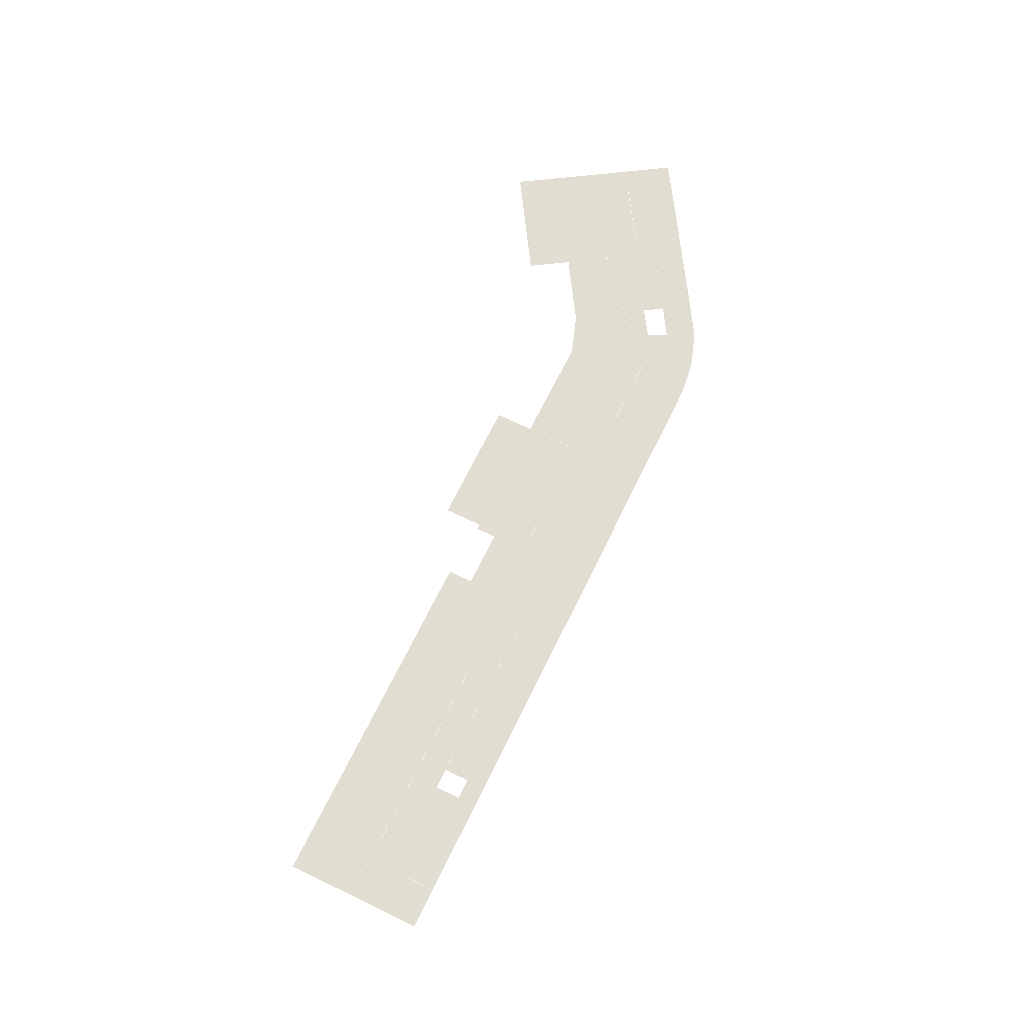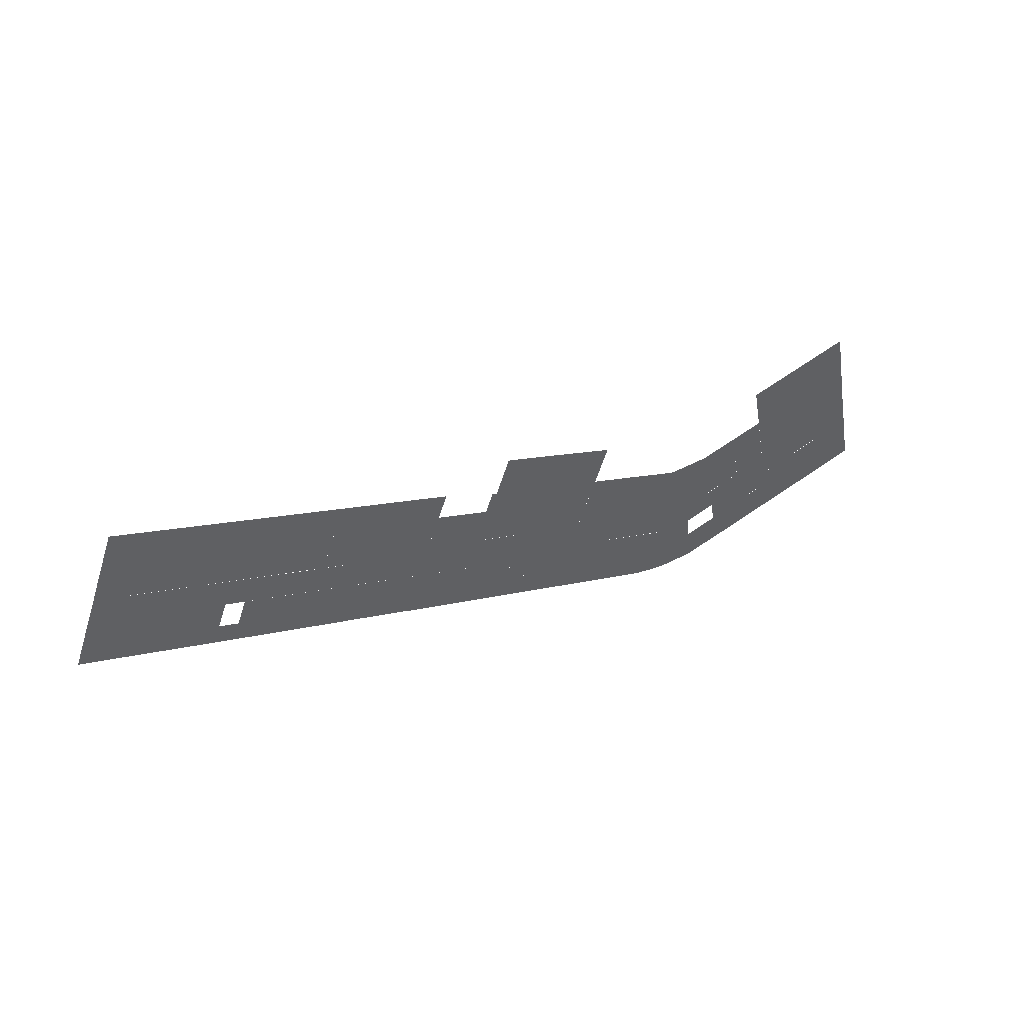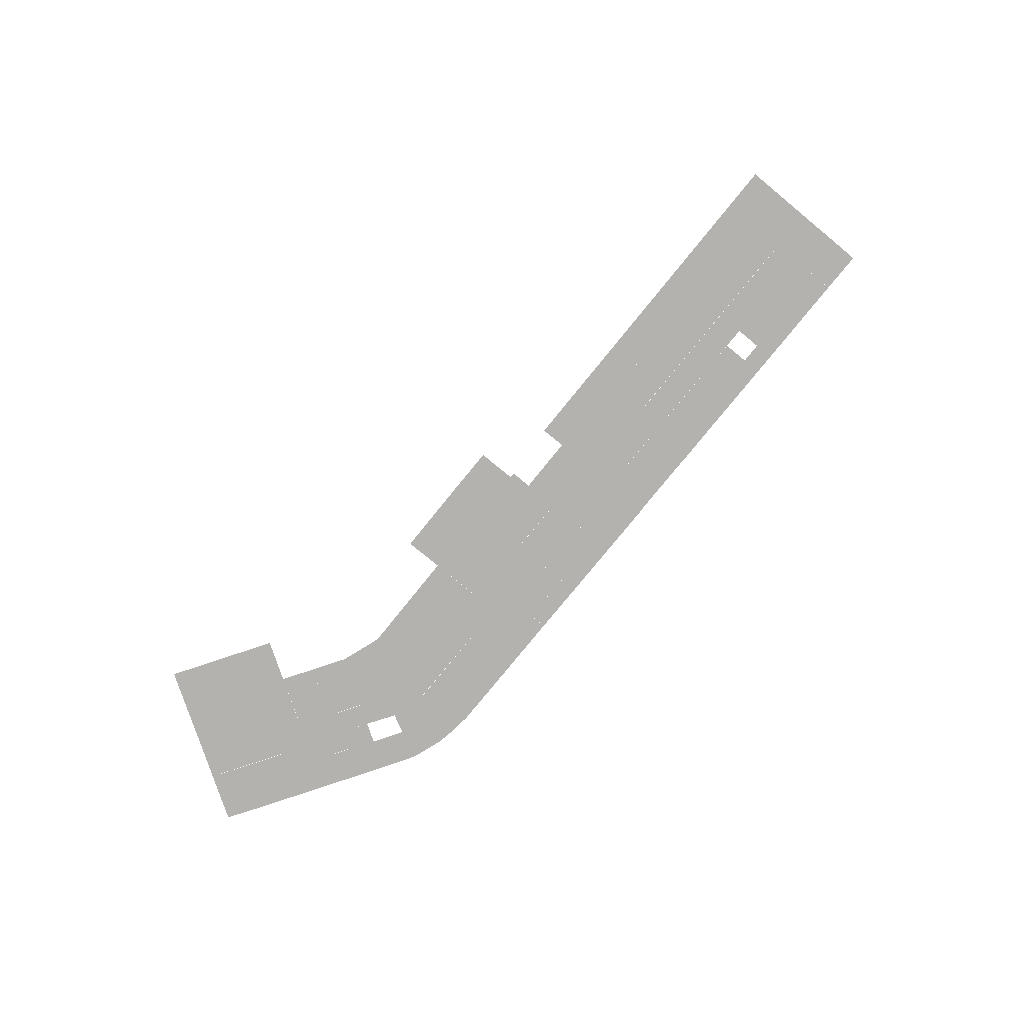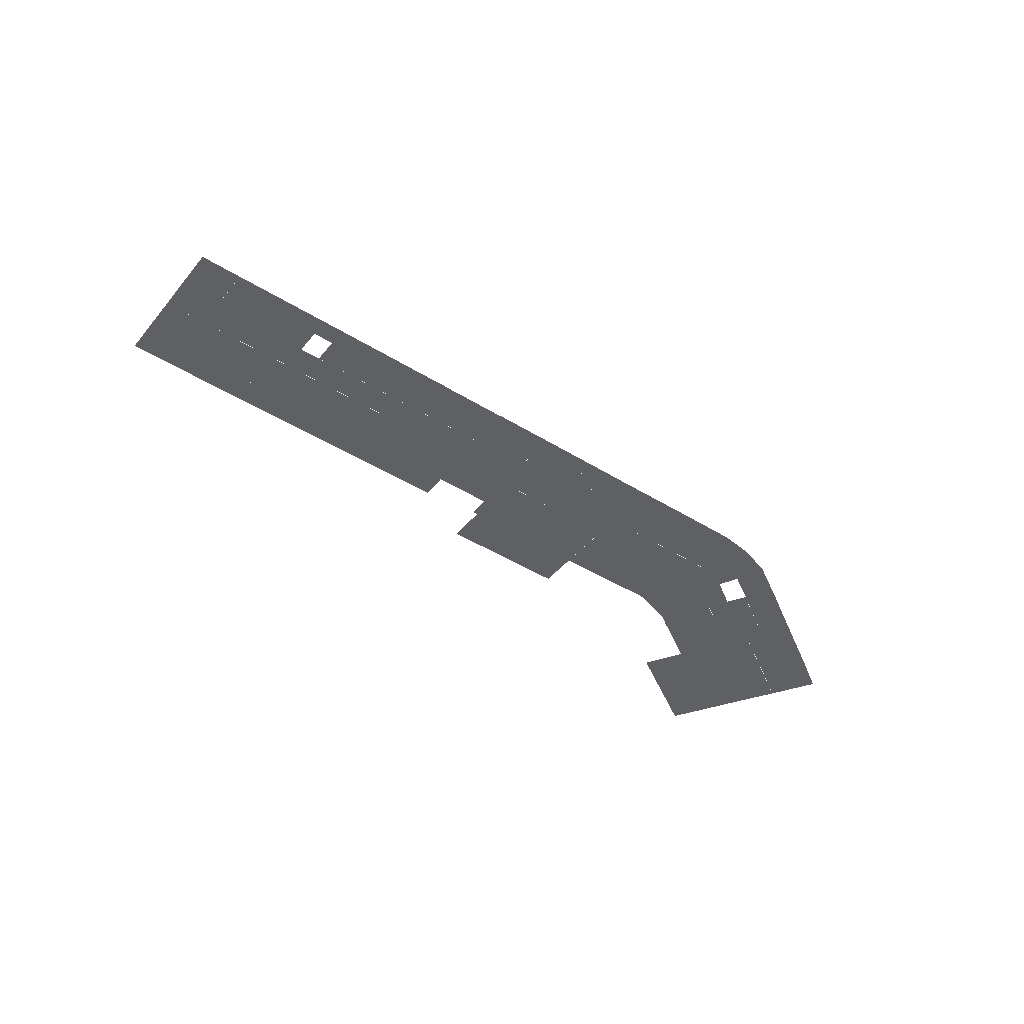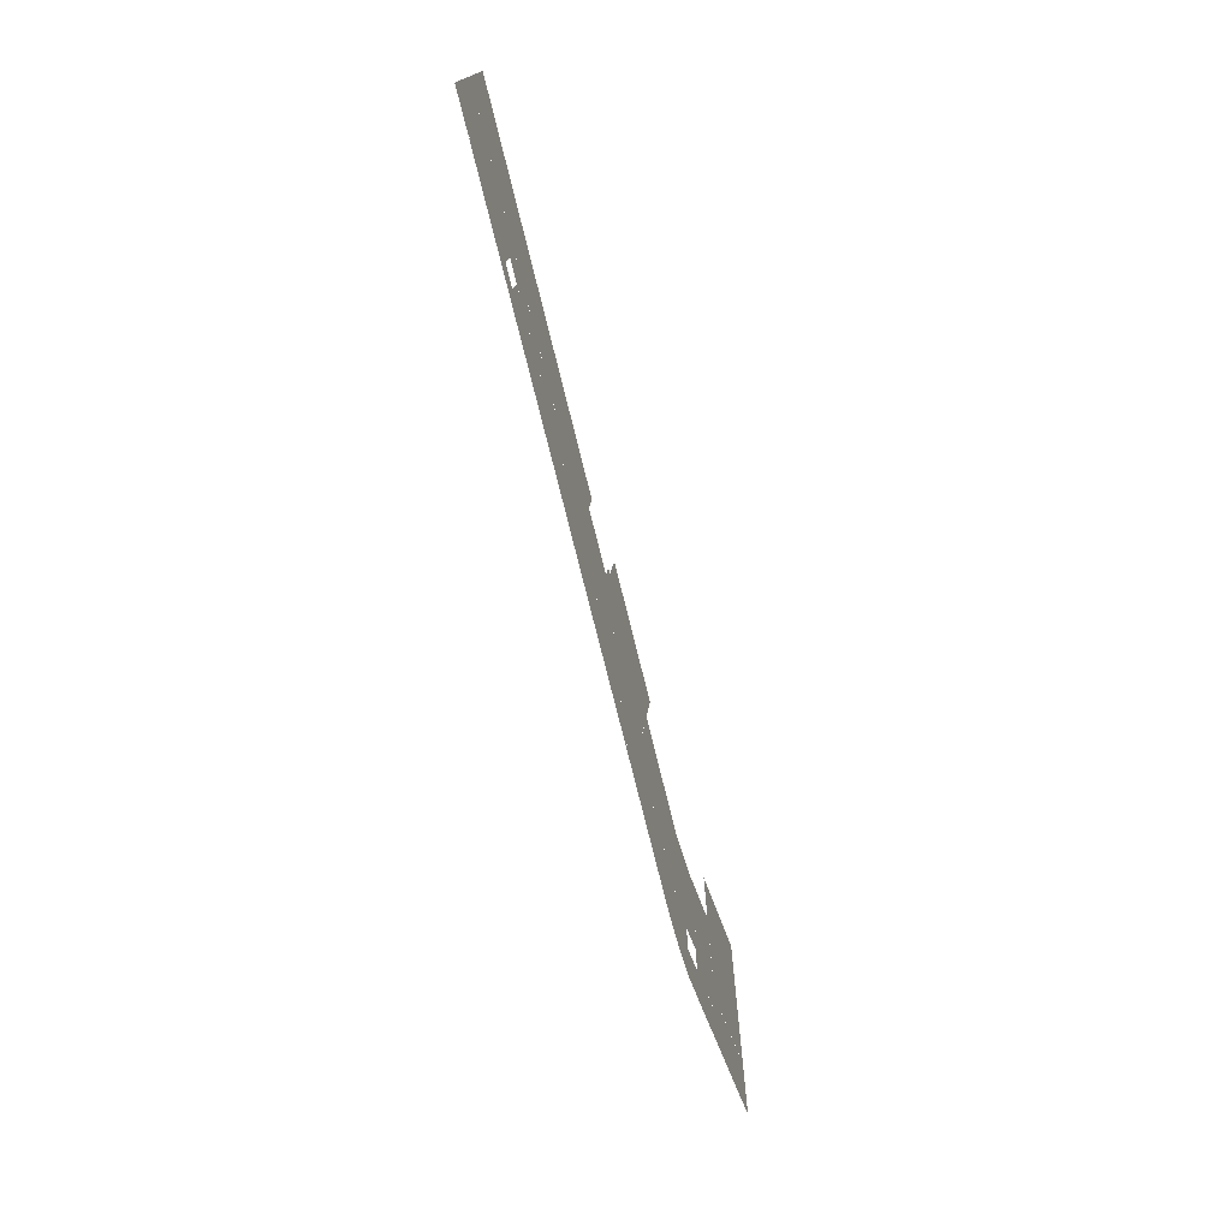
<metadata>
{"format":"obj","ext":"obj","renderer":"f3d","projection":"perspective","resolution":1024,"background":"white","views":[{"elev":68.8,"azim":94.8,"up":"+Y"},{"elev":44.1,"azim":146.1,"up":"+Z"},{"elev":-79.7,"azim":29.5,"up":"+Y"},{"elev":-44.0,"azim":122.5,"up":"+Y"},{"elev":-53.0,"azim":104.9,"up":"+Z"}]}
</metadata>
<code>
v -1.645 0 -4.238
v -2.857 0 -1.105
v 0 0 -0
v 1.194 0 -3.14
v -0.8831 0 2.278
v -3.744 0 1.161
v 27.62 0 17.37
v 28.3 0 15.59
v 26.2 0 14.77
v 25.51 0 16.54
v -19.25 0 -4.862
v -17.47 0 -4.208
v -15.39 0 -9.603
v -17.54 0 -10.18
v 25.47 0 11.4
v 27.18 0 6.995
v 22.59 0 5.191
v 20.85 0 9.625
v 39.26 0 21.94
v 39.94 0 20.16
v 37.84 0 19.32
v 37.14 0 21.12
v 18.47 0 11.71
v 16.66 0 10.99
v 17.76 0 13.54
v 19.83 0 14.34
v 17.88 0 19.32
v 14.01 0 17.82
v -26.56 0 -6.687
v -27.65 0 -6.41
v -27.85 0 -6.348
v -26.13 0 -4.378
v -27.41 0 -4.087
v -28.3 0 -9.821
v -22.95 0 -7.345
v -23.14 0 -10.73
v 39.37 0 16.83
v 38.28 0 15.52
v 37.98 0 16.29
v 37.37 0 15.16
v 38.79 0 11.53
v 41.08 0 12.43
v 50.56 0 16.13
v 46.5 0 14.56
v 44.79 0 18.96
v 48.87 0 20.55
v 42.61 0 17.6
v 44.96 0 18.52
v 45.55 0 16.99
v 43.21 0 16.08
v -31.72 0 -9.167
v -31.06 0 -5.749
v 43.14 0 23.46
v 43.83 0 21.66
v 41.73 0 20.84
v 41.02 0 22.64
v 36.07 0 18.63
v 37.32 0 26.92
v 33.43 0 25.4
v 20.86 0 9.604
v 22.58 0 5.215
v 15.49 0 2.448
v 13.77 0 6.821
v -14.16 0 -0.1932
v -17.18 0 -1.379
v -19.41 0 4.219
v -16.38 0 5.43
v 14.99 0 10.34
v 14.28 0 12.12
v 11.87 0 11.17
v 9.888 0 16.19
v -0.8737 0 2.254
v 0.05948 0 6.387
v 0.3825 0 5.551
v -6.8 0 2.684
v -7.123 0 3.589
v 3.775 0 4.083
v 1.509 0 3.222
v 2.837 0 6.471
v 0.2493 0 -0.6292
v 2.626 0 0.2741
v -22.72 0 -5.059
v -22.68 0 -2.296
v -19.07 0 -2.087
v 33.96 0 17.8
v 32.18 0 17.11
v 33.27 0 19.59
v 35.37 0 20.41
v 29.55 0 23.88
v 33.19 0 14.42
v 34.92 0 10.01
v 31.06 0 8.5
v 29.35 0 12.92
v -31.18 0 10.05
v -32.99 0 0.7651
v -44.97 0 3.103
v -43.16 0 12.39
v 22.31 0 13.25
v 20.54 0 12.52
v 21.63 0 15.01
v 21.79 0 20.85
v 23.73 0 15.83
v -6.658 0 0.02417
v -3.186 0 -0.278
v -6.097 0 -1.415
v 47.14 0 25.03
v 47.83 0 23.22
v 45.61 0 22.35
v 44.9 0 24.16
v 42.44 0 18.02
v 21.76 0 9.976
v 20.73 0 12.6
v -4.549 0 -5.377
v -9.872 0 -7.464
v -11.98 0 -2.067
v -23.62 0 -2.352
v -26.93 0 -1.689
v -21.54 0 -2.228
v -25.86 0 4.225
v -24.46 0 3.93
v -21.98 0 3.999
v 12.57 0 9.404
v -19.55 0 -10.57
v 40.93 0 17.44
v 42.66 0 13.05
v -19.99 0 4.091
v -10.49 0 12.24
v -3.295 0 15.07
v 24.41 0 14.07
v -10.7 0 1.158
v -12.91 0 6.807
v -8.977 0 8.347
v -34.15 0 -5.134
v -33.77 0 -3.197
v -33.33 0 -1.135
v -29.55 0 -1.215
v -29.67 0 -1.851
v -45.77 0 -0.8303
v -28.43 0 4.714
v 4.302 0 13.52
v 6.474 0 7.9
v 3.775 0 13.31
v 2.267 0 17.22
v -34.82 0 -8.576
v 37.07 0 15.93
v 45.23 0 30.01
v 41.2 0 28.44
v 34.18 0 11.9
v 36.22 0 12.69
v 35.24 0 15.22
v 5.867 0 -1.335
v 3.587 0 -2.223
v 15.5 0 2.411
v 9.517 0 0.07905
v 7.821 0 4.482
v 7.424 0 5.492
v 5.112 0 11.42
v 10.88 0 13.69
v 31.5 0 18.89
v 30.08 0 16.29
v 29.38 0 18.06
v 24.42 0 14.05
v 25.67 0 22.36
v -41.61 0 -1.699
v -42.66 0 -7.097
v -46.84 0 -6.242
v -32.08 0 5.41
v 7.416 0 5.513
f 1 2 3 4
f 5 3 2 6
f 7 8 9 10
f 11 12 13 14
f 15 16 17 18
f 19 20 21 22
f 23 24 25
f 24 25 23
f 26 25 27
f 25 27 26
f 24 28 25
f 27 25 28
f 28 27 25
f 29 30 31
f 31 29 30
f 30 31 32
f 31 33 32
f 32 29 31
f 34 30 29
f 29 34 30
f 35 36 29
f 36 34 29
f 37 38 39
f 39 37 38
f 40 38 41
f 41 40 38
f 37 42 38
f 42 38 37
f 41 38 42
f 42 41 38
f 43 44 45 46
f 47 48 49 50
f 30 34 51 52
f 53 54 55 56
f 21 57 22
f 22 58 19
f 57 59 22
f 59 58 22
f 60 61 62 63
f 64 65 66 67
f 68 69 24
f 24 68 69
f 24 69 28
f 28 24 69
f 70 71 69
f 28 69 71
f 71 28 69
f 72 73 74
f 75 76 72
f 77 78 79
f 78 72 74
f 72 74 78
f 78 74 79
f 79 78 74
f 80 72 81
f 81 72 78
f 82 83 11
f 83 84 11
f 76 73 72
f 84 75 11
f 11 75 72
f 85 86 87
f 87 59 88
f 86 89 87
f 89 59 87
f 90 91 92 93
f 94 95 96 97
f 98 99 100
f 100 101 102
f 99 27 100
f 27 101 100
f 103 6 104 105
f 106 107 108 109
f 47 110 48
f 110 45 48
f 48 110 45
f 110 107 45
f 46 45 107
f 45 107 46
f 111 112 110
f 112 107 110
f 93 92 16 15
f 113 114 115 103
f 116 117 118
f 117 119 120
f 121 118 120
f 118 117 120
f 68 122 70 69
f 82 11 35
f 123 11 14
f 36 35 123
f 35 11 123
f 37 124 125 42
f 118 65 84
f 84 118 65
f 126 66 65
f 66 65 126
f 121 126 118
f 118 126 65
f 76 127 128 73
f 102 129 98 100
f 75 130 131 132
f 133 134 135
f 134 135 133
f 134 95 135
f 135 134 95
f 136 33 137
f 83 82 116
f 33 31 137
f 82 33 116
f 116 33 136
f 133 135 137
f 137 133 135
f 31 133 137
f 138 96 134
f 134 96 95
f 113 105 104 1
f 117 136 139 119
f 140 141 142
f 143 142 128
f 141 74 142
f 142 74 128
f 133 52 51 144
f 114 13 12 115
f 88 57 85 87
f 145 39 38 40
f 124 110 50
f 49 44 50
f 125 124 50
f 44 125 50
f 108 54 109
f 109 146 106
f 54 147 109
f 147 146 109
f 148 149 91
f 150 145 149
f 91 149 41
f 149 145 41
f 130 64 67 131
f 77 151 152 78
f 63 153 154 155
f 156 122 155
f 155 156 122
f 79 141 77
f 77 141 156
f 141 122 156
f 156 141 122
f 157 158 141
f 111 122 112
f 122 112 111
f 141 158 122
f 155 122 111
f 111 155 122
f 159 86 160 161
f 9 162 10
f 7 10 163
f 162 101 10
f 10 101 163
f 26 99 23 25
f 160 8 161
f 161 89 159
f 8 163 161
f 163 89 161
f 55 20 56
f 53 56 147
f 20 58 56
f 56 58 147
f 81 152 4 80
f 138 164 165 166
f 144 165 164 134
f 135 167 139 137
f 168 154 151 77

</code>
